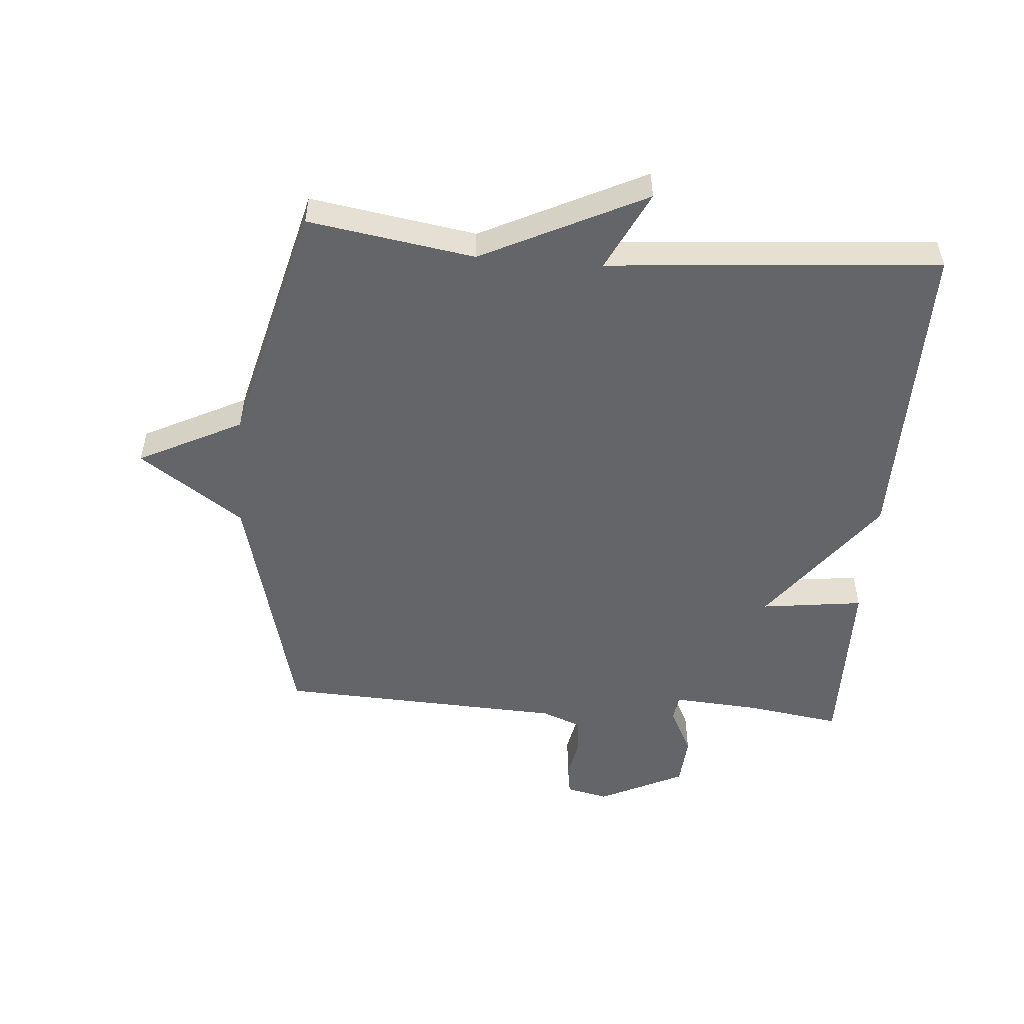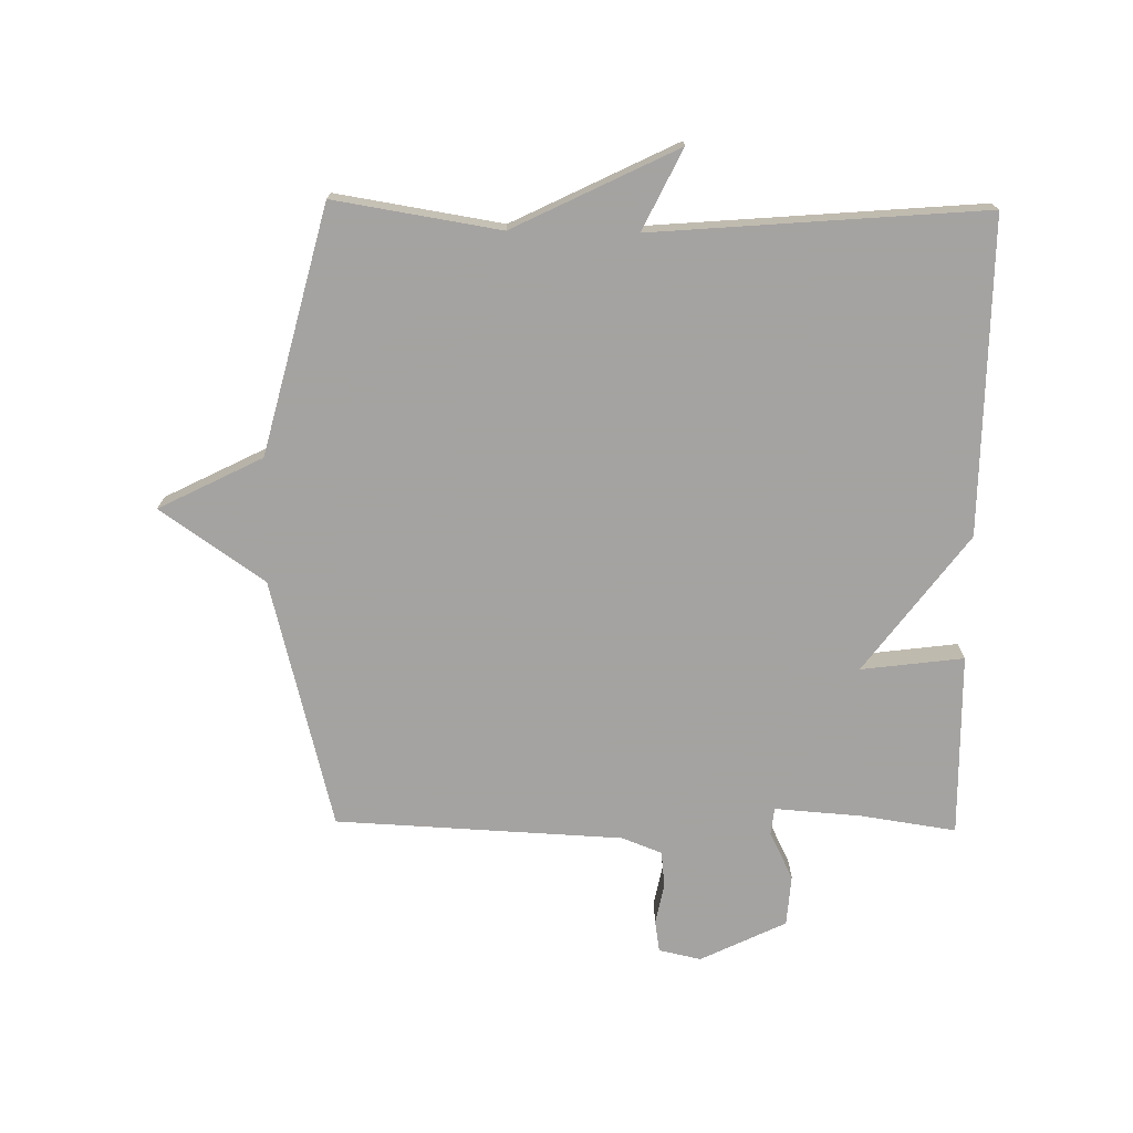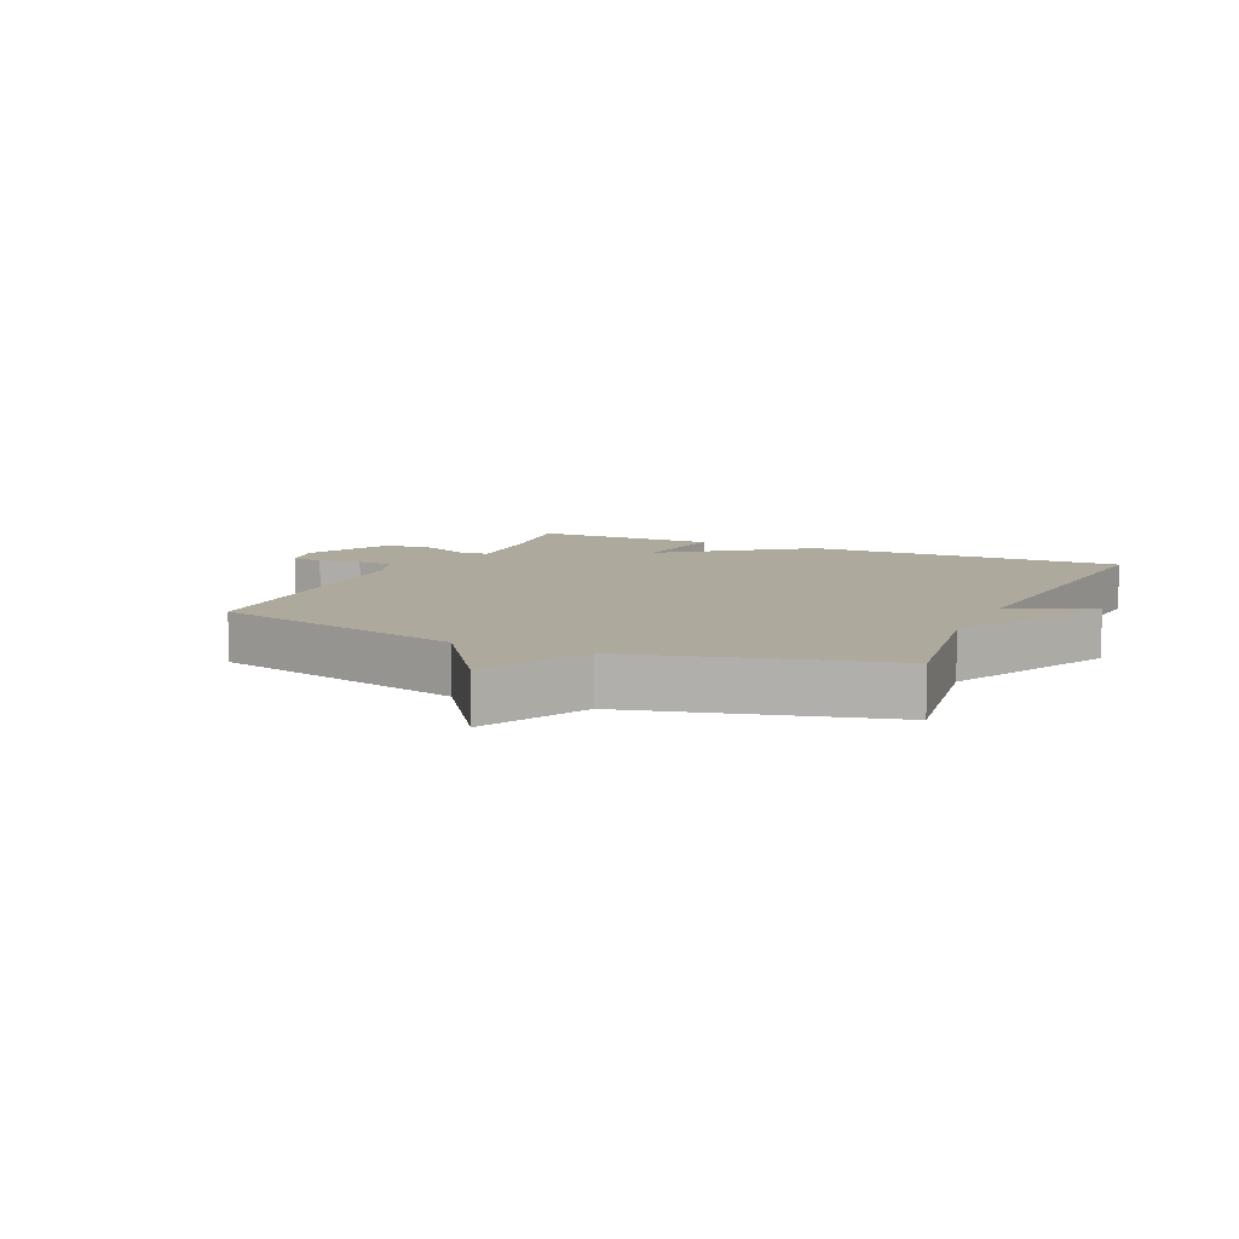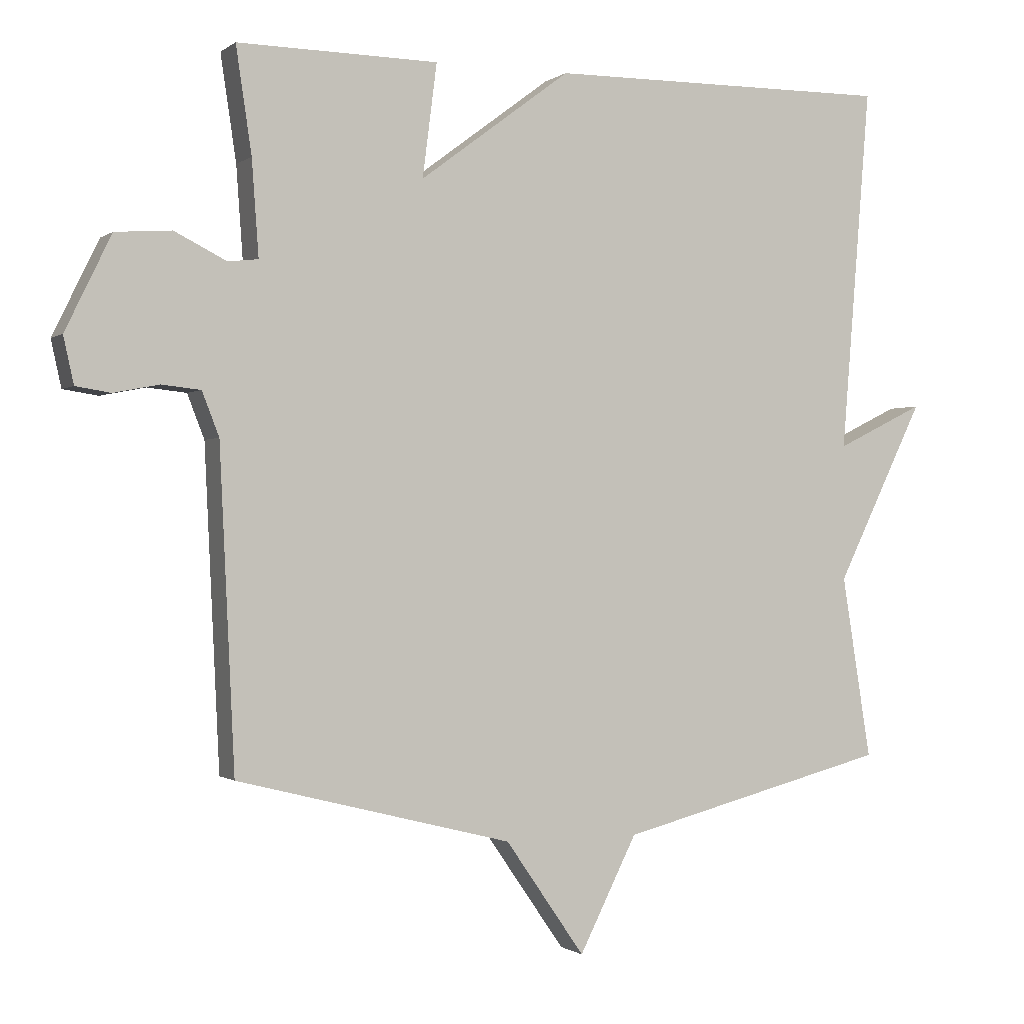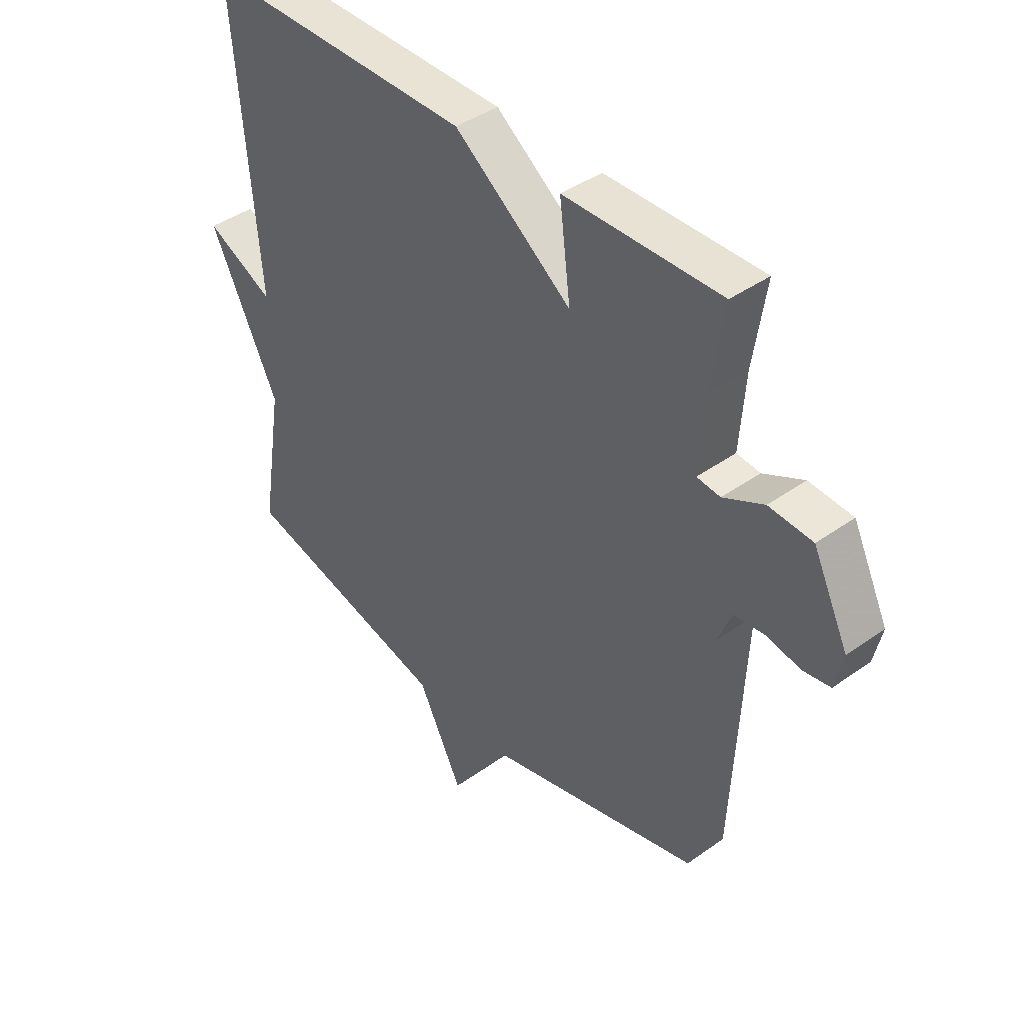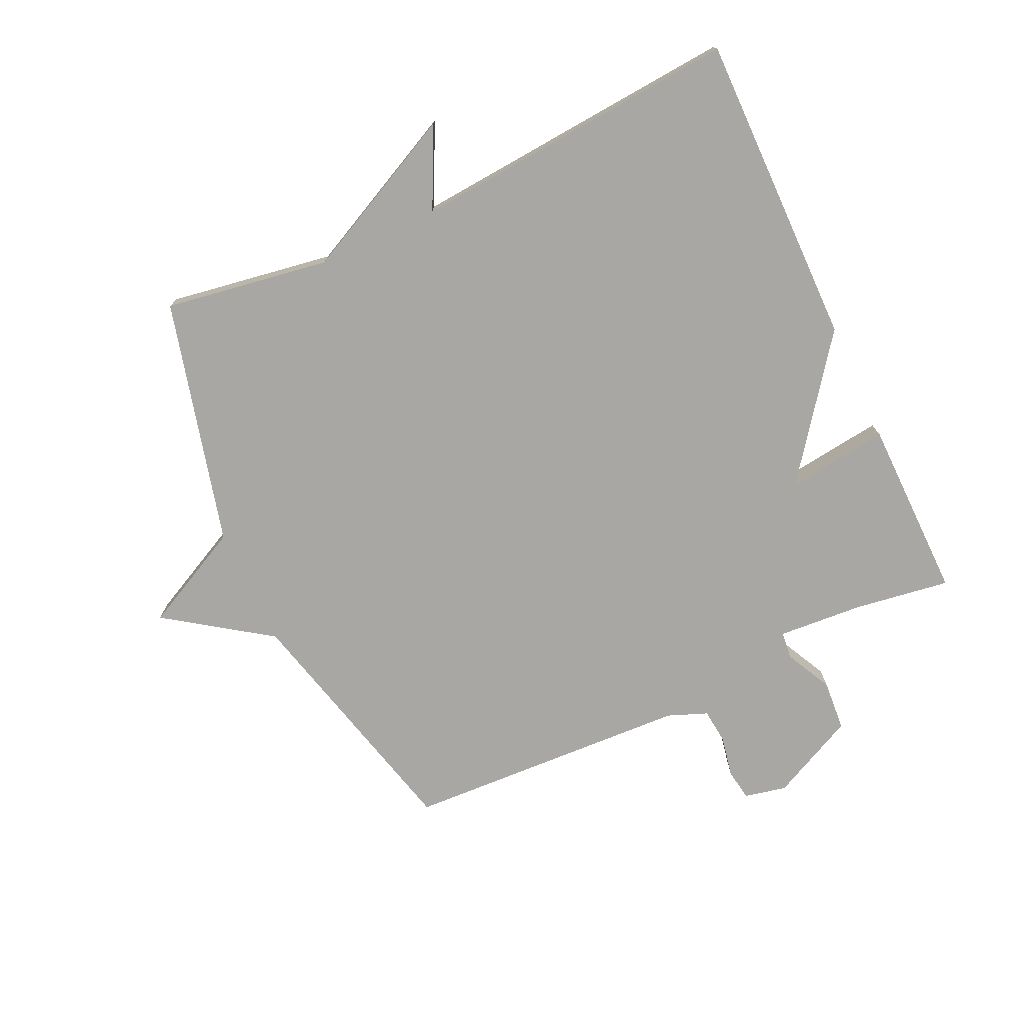
<metadata>
{"format":"obj","ext":"obj","renderer":"f3d","projection":"perspective","resolution":1024,"background":"white","views":[{"elev":-51.4,"azim":-94.5,"up":"+Y"},{"elev":-73.1,"azim":-90.9,"up":"+Y"},{"elev":8.8,"azim":-155.5,"up":"+Y"},{"elev":-0.7,"azim":156.2,"up":"+Z"},{"elev":41.5,"azim":49.2,"up":"+Z"},{"elev":-74.8,"azim":-65.1,"up":"+Y"}]}
</metadata>
<code>
v -0.5 0.07 0.5
v 0.006 0.07 0.496
v 0.227 0.07 0.331
v 0.206 0.07 0.496
v 0.5 0.07 0.5
v 0.477 0.07 0.346
v 0.467 0.07 0.207
v 0.511 0.07 0.202
v 0.587 0.07 0.24
v 0.669 0.07 0.234
v 0.736 0.07 0.096
v 0.721 0.07 0.028
v 0.67 0.07 0.02
v 0.604 0.07 0.033
v 0.547 0.07 0.027
v 0.522 0.07 -0.037
v 0.5 0.07 -0.5
v 0.097 0.07 -0.602
v -0.019 0.07 -0.769
v -0.103 0.07 -0.602
v -0.5 0.07 -0.5
v -0.457 0.07 -0.233
v -0.586 0.07 0.03
v -0.457 0.07 -0.033
v -0.5 0 0.5
v 0.006 0 0.496
v 0.227 0 0.331
v 0.206 0 0.496
v 0.5 0 0.5
v 0.477 0 0.346
v 0.467 0 0.207
v 0.511 0 0.202
v 0.587 0 0.24
v 0.669 0 0.234
v 0.736 0 0.096
v 0.721 0 0.028
v 0.67 0 0.02
v 0.604 0 0.033
v 0.547 0 0.027
v 0.522 0 -0.037
v 0.5 0 -0.5
v 0.097 0 -0.602
v -0.019 0 -0.769
v -0.103 0 -0.602
v -0.5 0 -0.5
v -0.457 0 -0.233
v -0.586 0 0.03
v -0.457 0 -0.033
f 22 23 24
f 20 21 22
f 20 22 24
f 18 19 20
f 1 2 3
f 24 1 3
f 20 24 3
f 18 20 3
f 17 18 3
f 16 17 3
f 12 13 14
f 11 12 14
f 10 11 14
f 9 10 14
f 8 9 14
f 7 8 14 15
f 3 4 5 6
f 3 6 7
f 3 7 15 16
f 48 47 46
f 46 45 44
f 48 46 44
f 44 43 42
f 27 26 25
f 27 25 48
f 27 48 44
f 27 44 42
f 27 42 41
f 27 41 40
f 38 37 36
f 38 36 35
f 38 35 34
f 38 34 33
f 38 33 32
f 39 38 32 31
f 30 29 28 27
f 31 30 27
f 40 39 31 27
f 1 25 26 2
f 2 26 27 3
f 3 27 28 4
f 4 28 29 5
f 5 29 30 6
f 6 30 31 7
f 7 31 32 8
f 8 32 33 9
f 9 33 34 10
f 10 34 35 11
f 11 35 36 12
f 12 36 37 13
f 13 37 38 14
f 14 38 39 15
f 15 39 40 16
f 16 40 41 17
f 17 41 42 18
f 18 42 43 19
f 19 43 44 20
f 20 44 45 21
f 21 45 46 22
f 22 46 47 23
f 23 47 48 24
f 24 48 25 1

</code>
